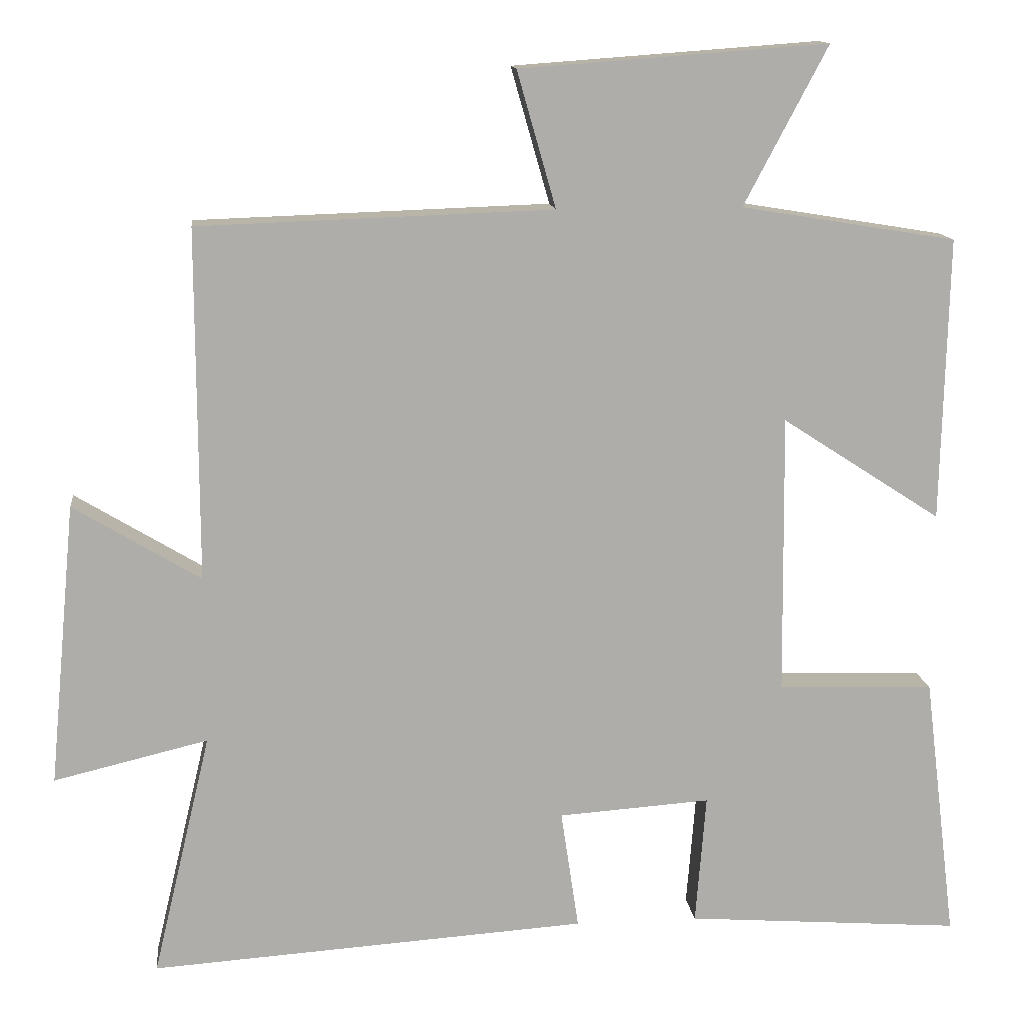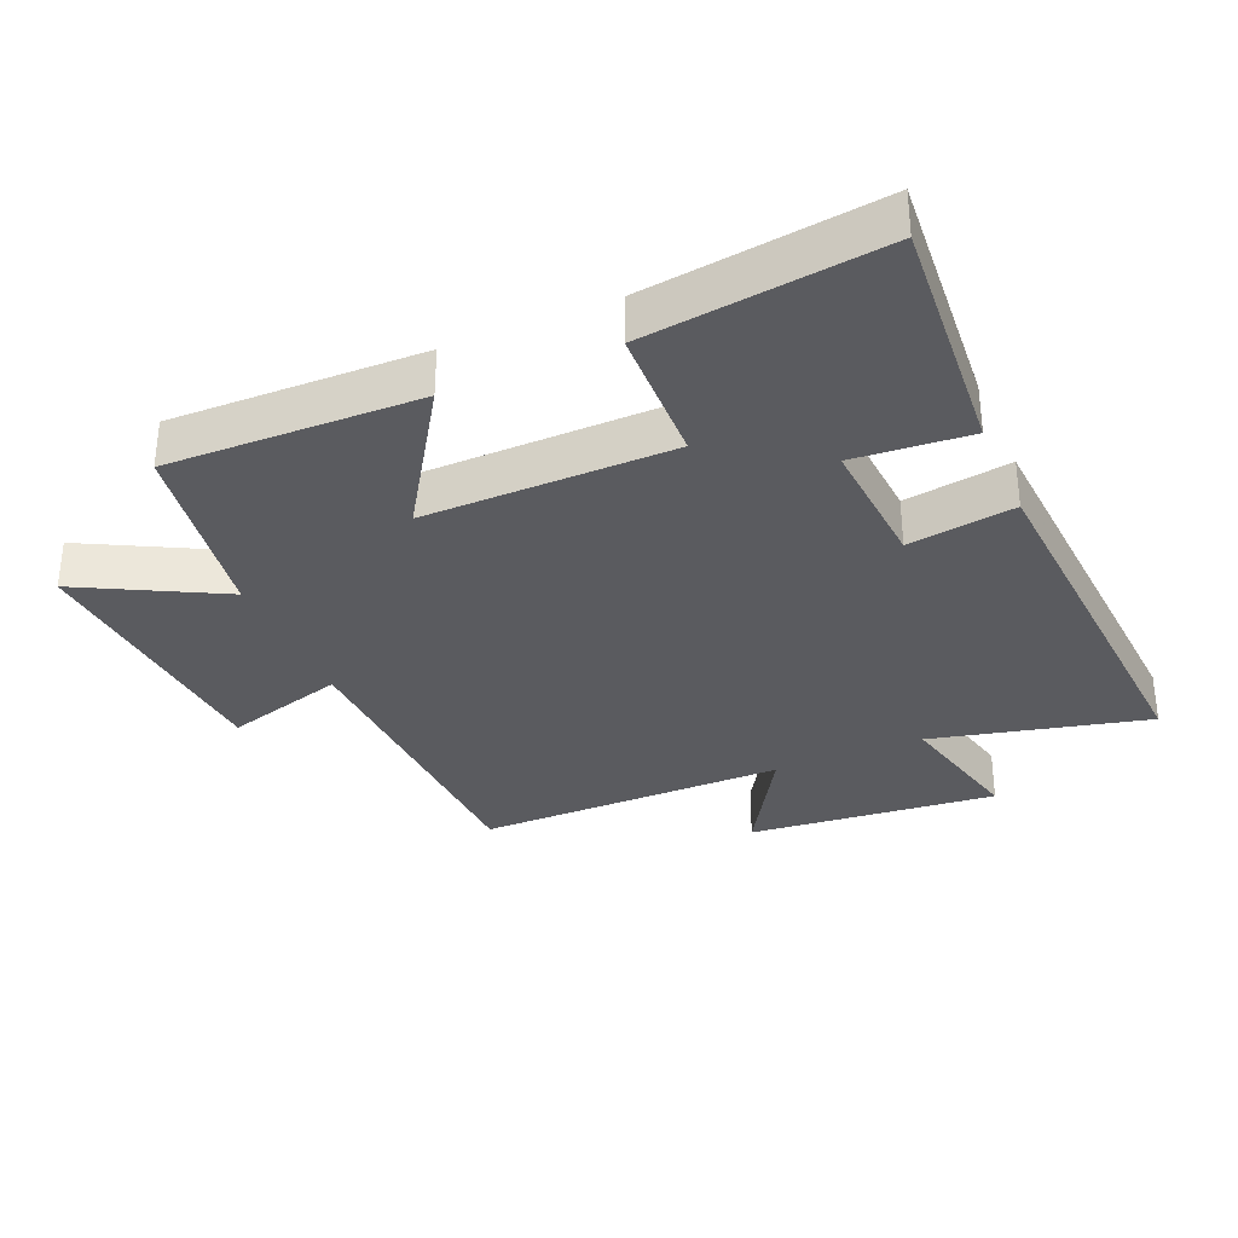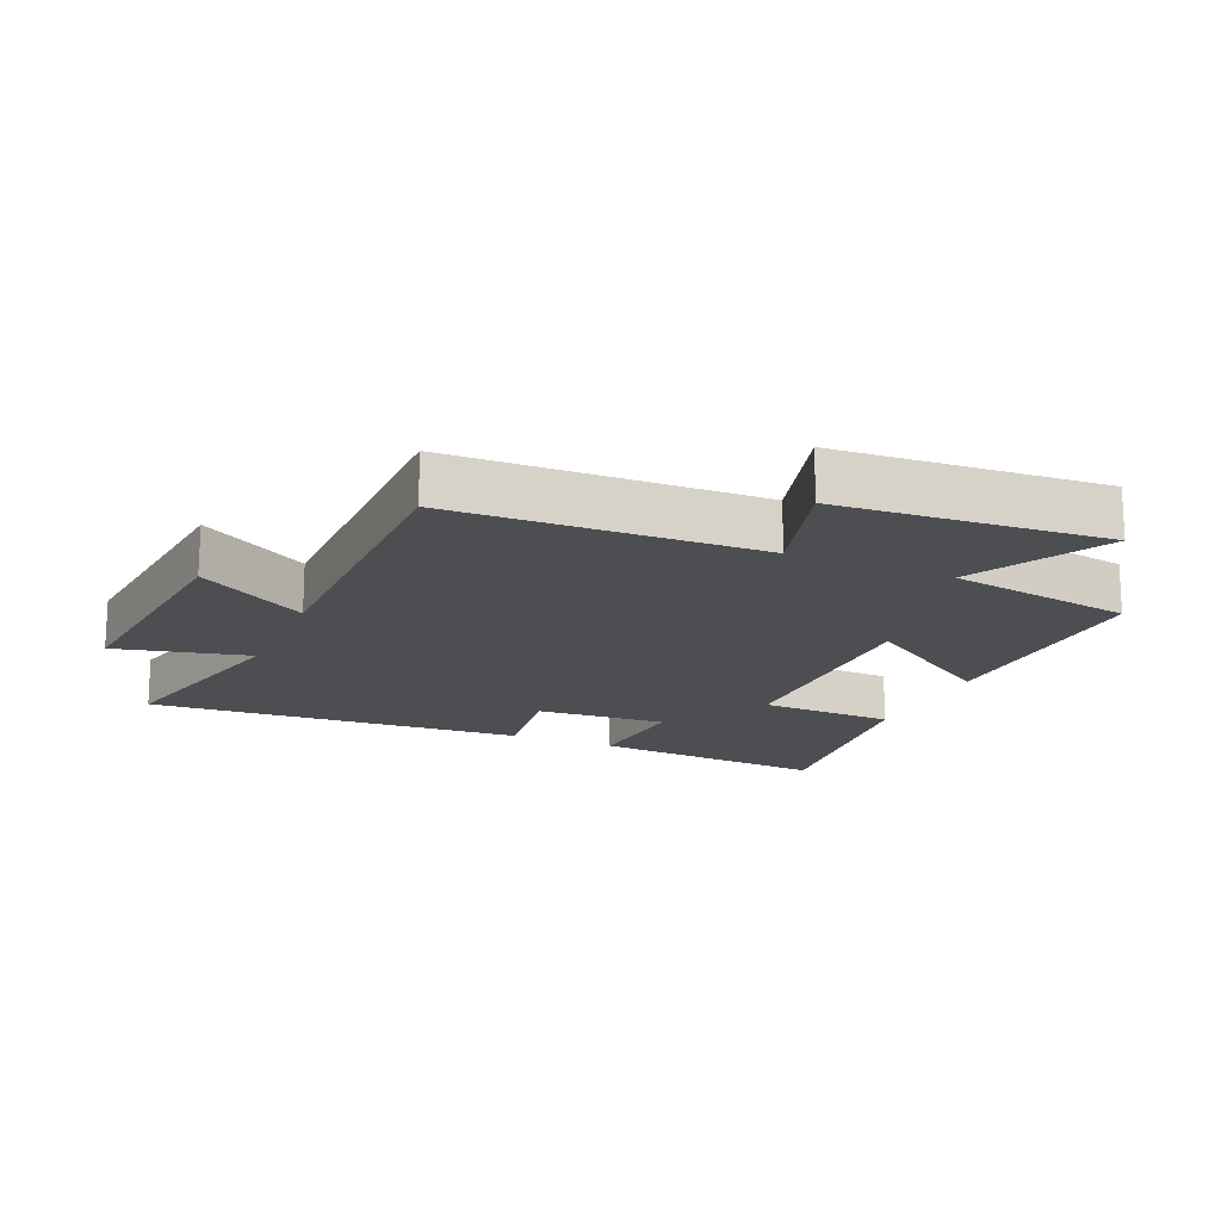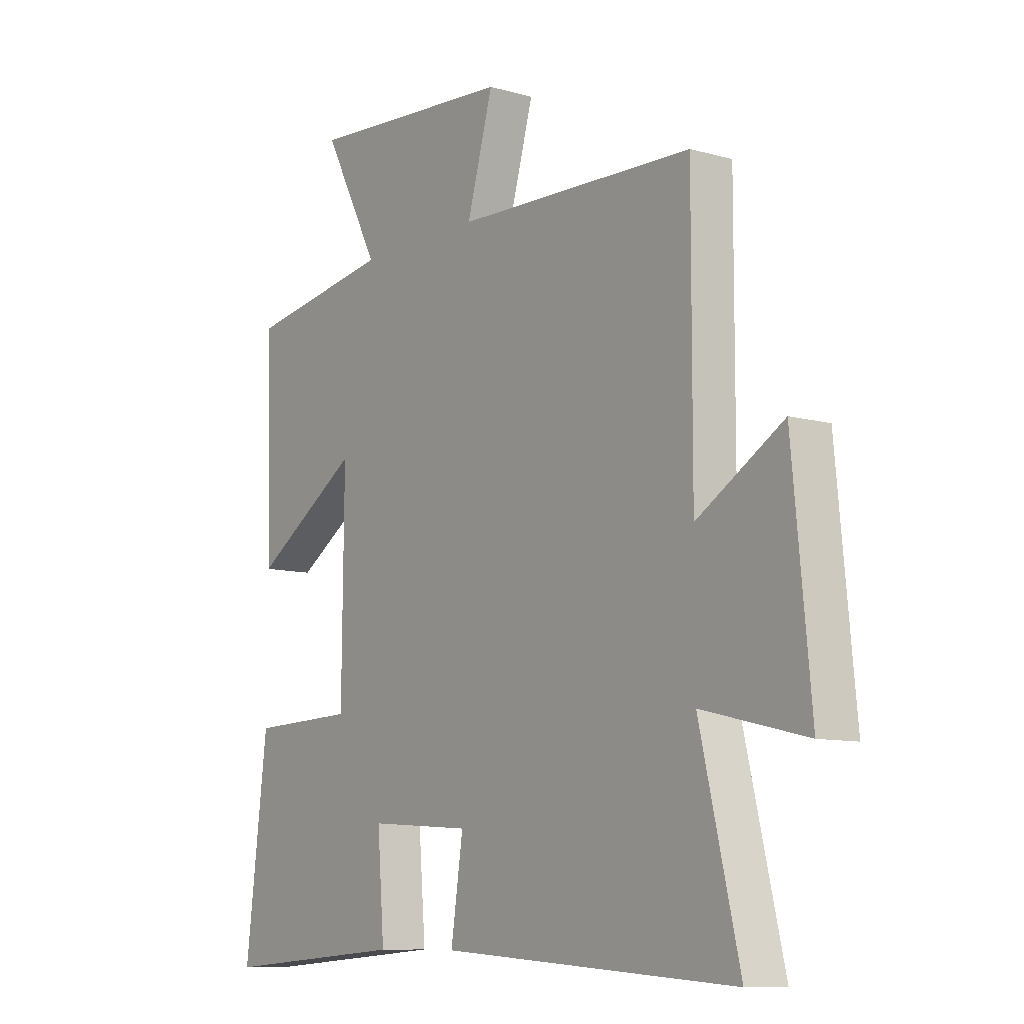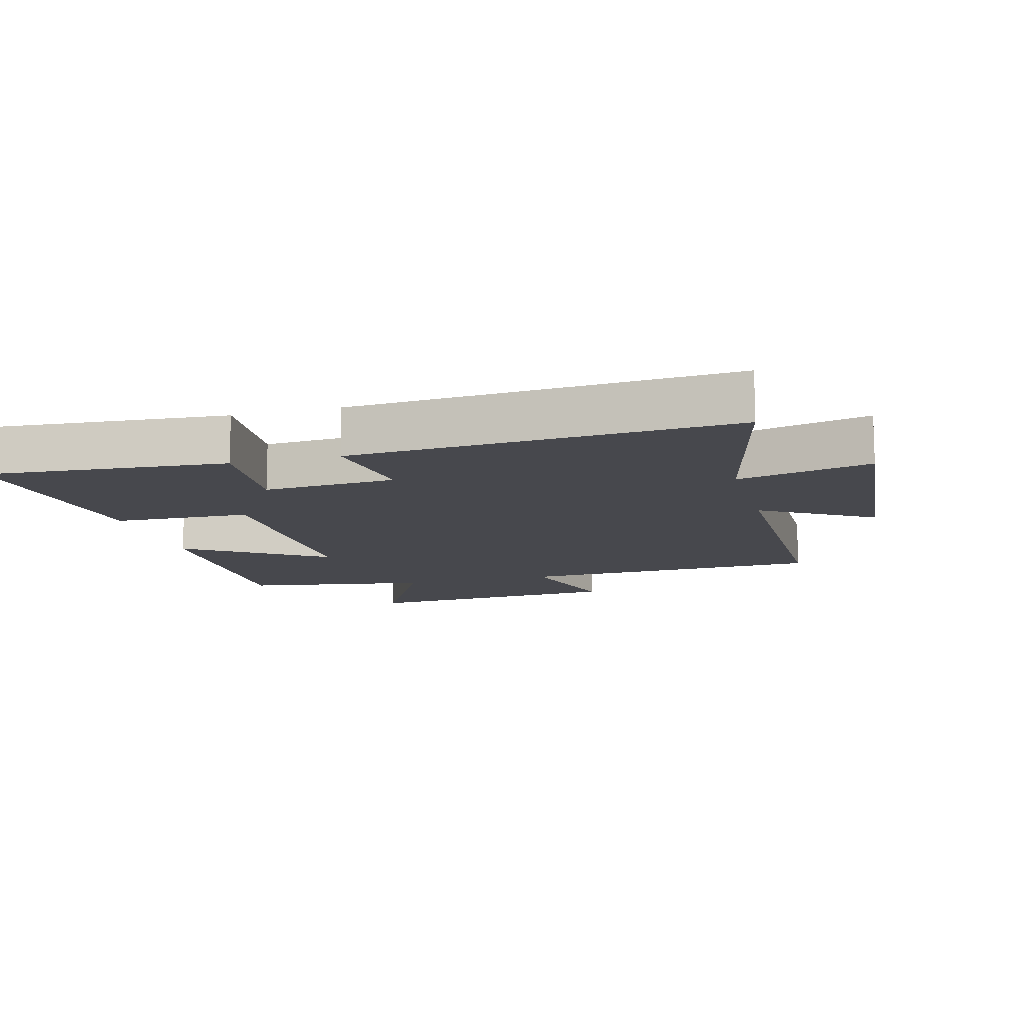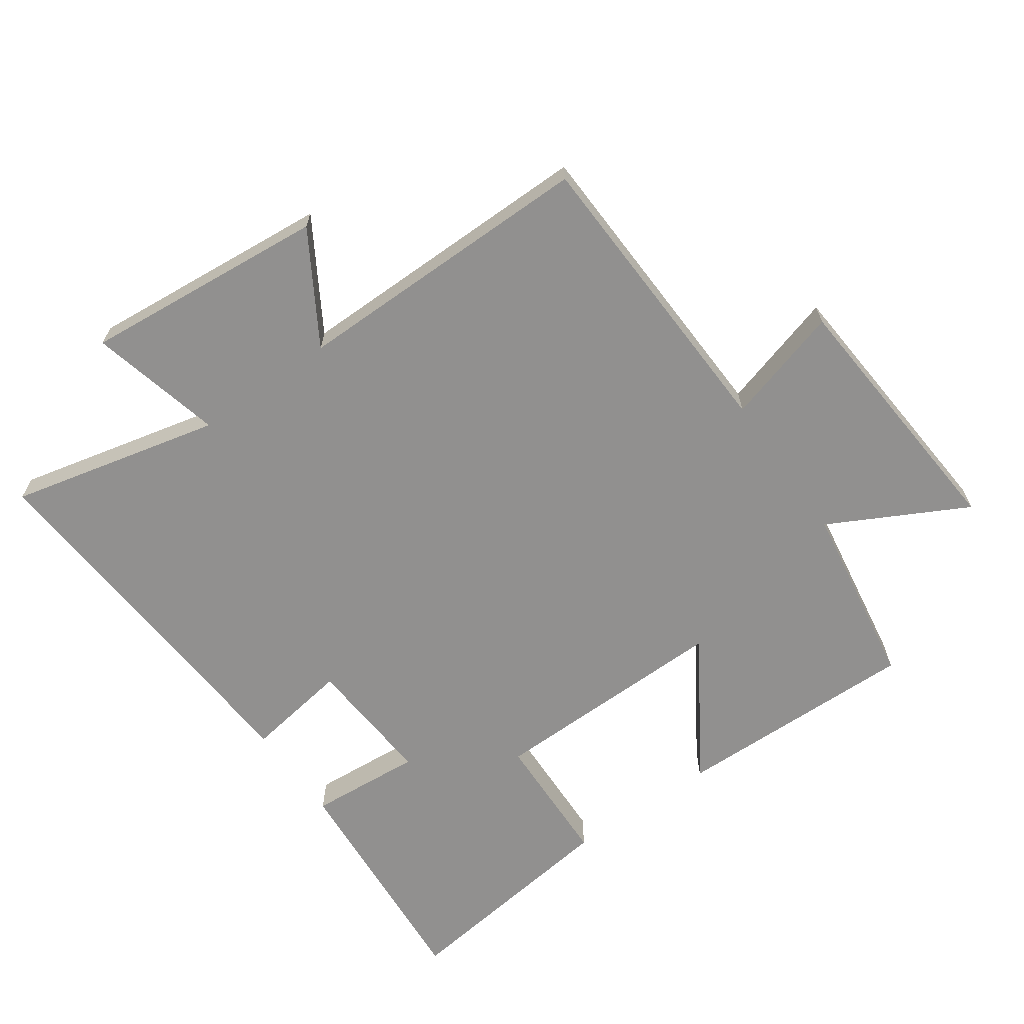
<metadata>
{"format":"obj","ext":"obj","renderer":"f3d","projection":"perspective","resolution":1024,"background":"white","views":[{"elev":13.2,"azim":-6.4,"up":"+Z"},{"elev":-32.9,"azim":113.3,"up":"+Y"},{"elev":-17.0,"azim":-23.6,"up":"+Y"},{"elev":-9.5,"azim":-126.4,"up":"+Z"},{"elev":-11.9,"azim":-164.9,"up":"+Y"},{"elev":-65.7,"azim":-54.6,"up":"+Y"}]}
</metadata>
<code>
v 0.509 0.07 0.453
v 0.5 0.07 0.073
v 0.286 0.07 0.212
v 0.29 0.07 -0.164
v 0.5 0.07 -0.171
v 0.544 0.07 -0.528
v 0.174 0.07 -0.5
v 0.188 0.07 -0.325
v -0.016 0.07 -0.339
v 0.008 0.07 -0.5
v -0.578 0.07 -0.539
v -0.5 0.07 -0.212
v -0.706 0.07 -0.261
v -0.67 0.07 0.117
v -0.5 0.07 0.014
v -0.501 0.07 0.484
v -0.027 0.07 0.5
v -0.079 0.07 0.682
v 0.333 0.07 0.712
v 0.221 0.07 0.5
v 0.509 0 0.453
v 0.5 0 0.073
v 0.286 0 0.212
v 0.29 0 -0.164
v 0.5 0 -0.171
v 0.544 0 -0.528
v 0.174 0 -0.5
v 0.188 0 -0.325
v -0.016 0 -0.339
v 0.008 0 -0.5
v -0.578 0 -0.539
v -0.5 0 -0.212
v -0.706 0 -0.261
v -0.67 0 0.117
v -0.5 0 0.014
v -0.501 0 0.484
v -0.027 0 0.5
v -0.079 0 0.682
v 0.333 0 0.712
v 0.221 0 0.5
f 17 18 19 20
f 15 16 17 20
f 15 20 1
f 12 13 14 15
f 12 15 1
f 9 10 11 12
f 8 9 12
f 5 6 7 8
f 4 5 8 12
f 3 4 12
f 1 2 3
f 1 3 12
f 40 39 38 37
f 40 37 36 35
f 21 40 35
f 35 34 33 32
f 21 35 32
f 32 31 30 29
f 32 29 28
f 28 27 26 25
f 32 28 25 24
f 32 24 23
f 23 22 21
f 32 23 21
f 1 21 22 2
f 2 22 23 3
f 3 23 24 4
f 4 24 25 5
f 5 25 26 6
f 6 26 27 7
f 7 27 28 8
f 8 28 29 9
f 9 29 30 10
f 10 30 31 11
f 11 31 32 12
f 12 32 33 13
f 13 33 34 14
f 14 34 35 15
f 15 35 36 16
f 16 36 37 17
f 17 37 38 18
f 18 38 39 19
f 19 39 40 20
f 20 40 21 1

</code>
